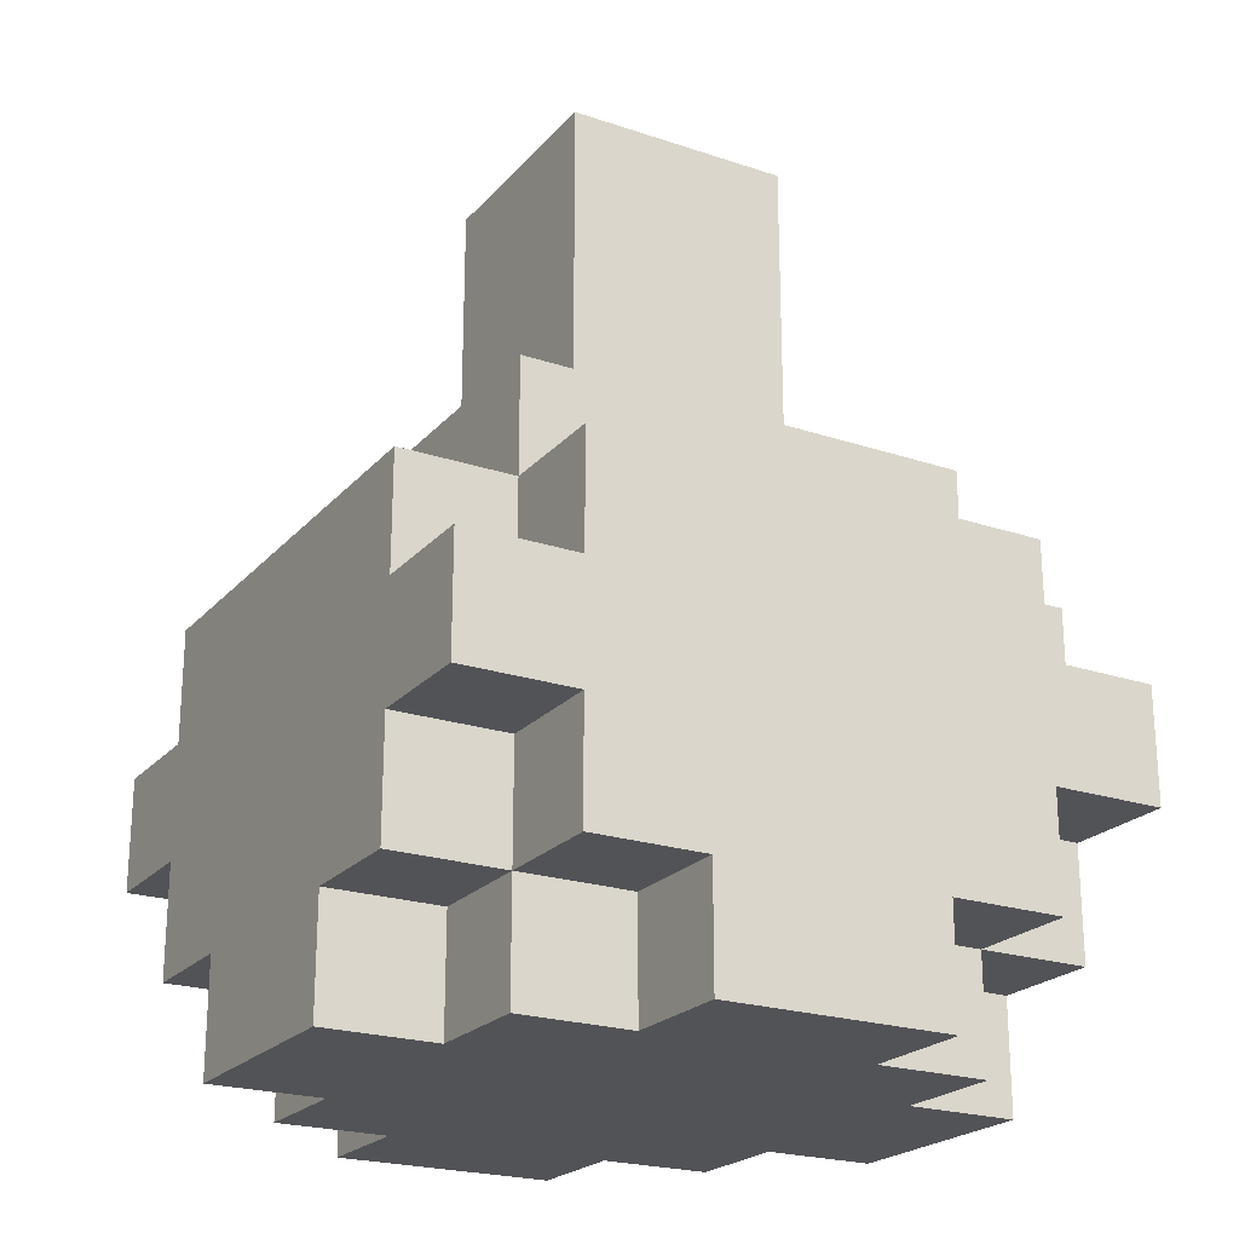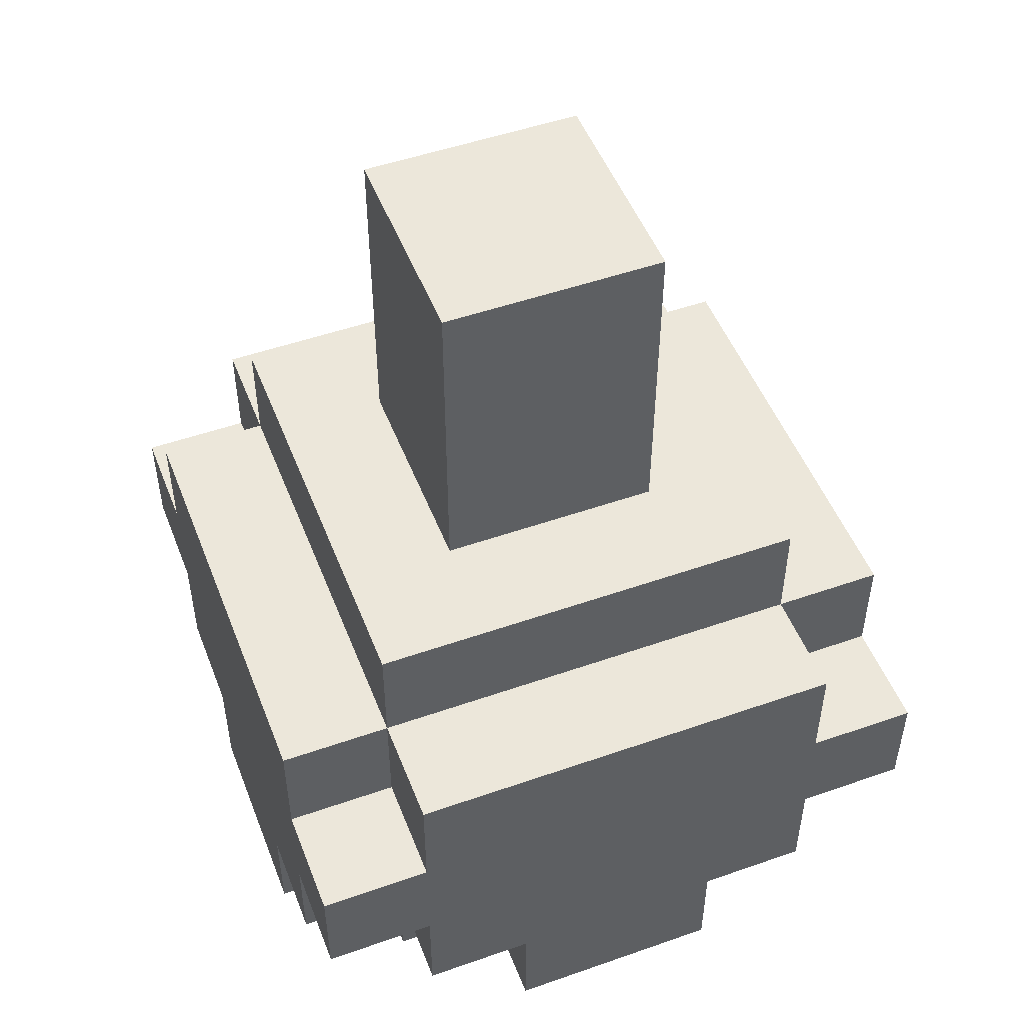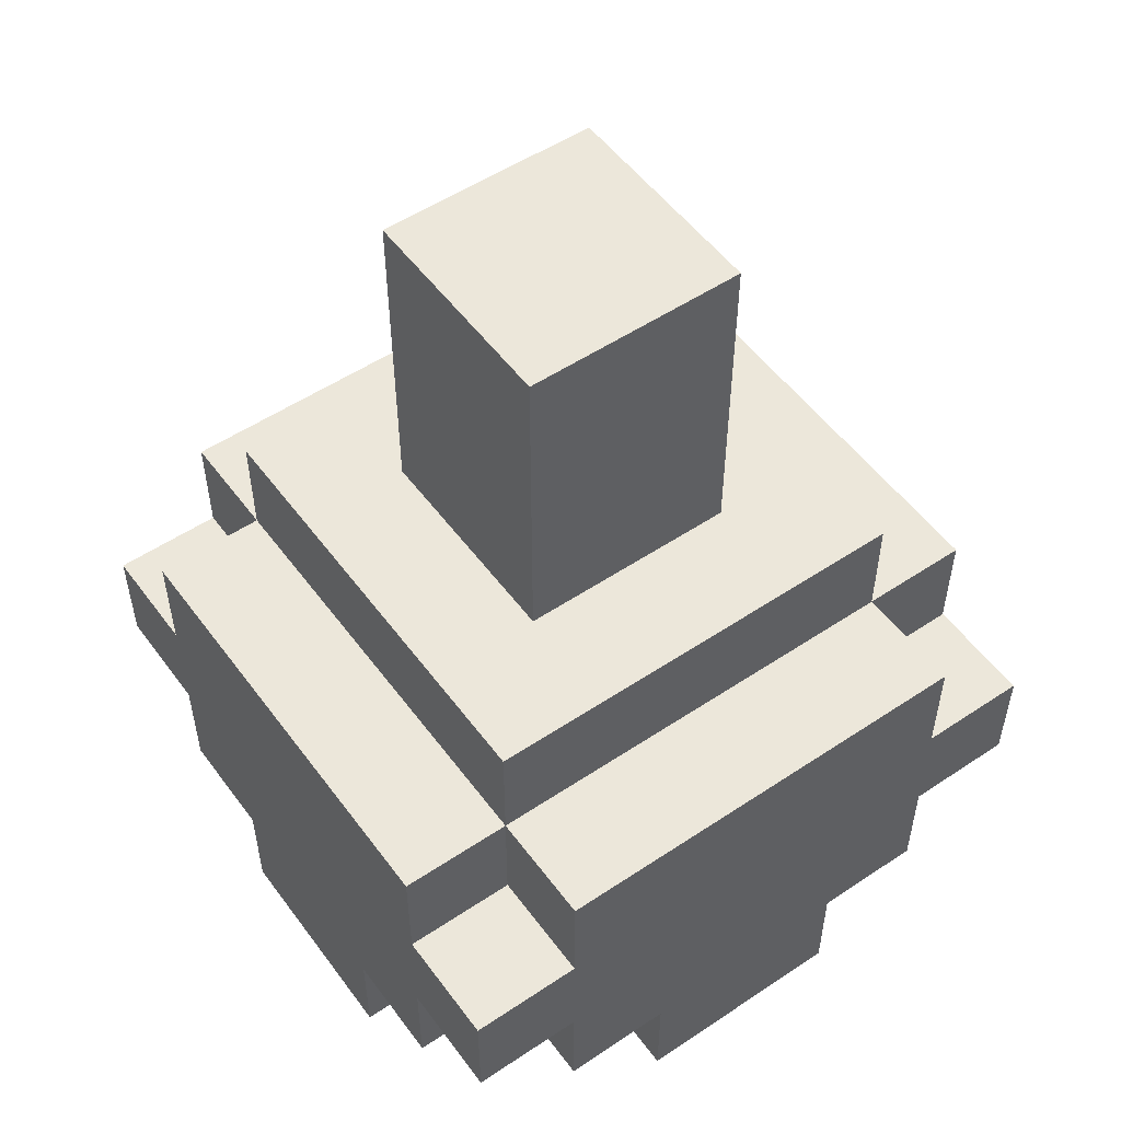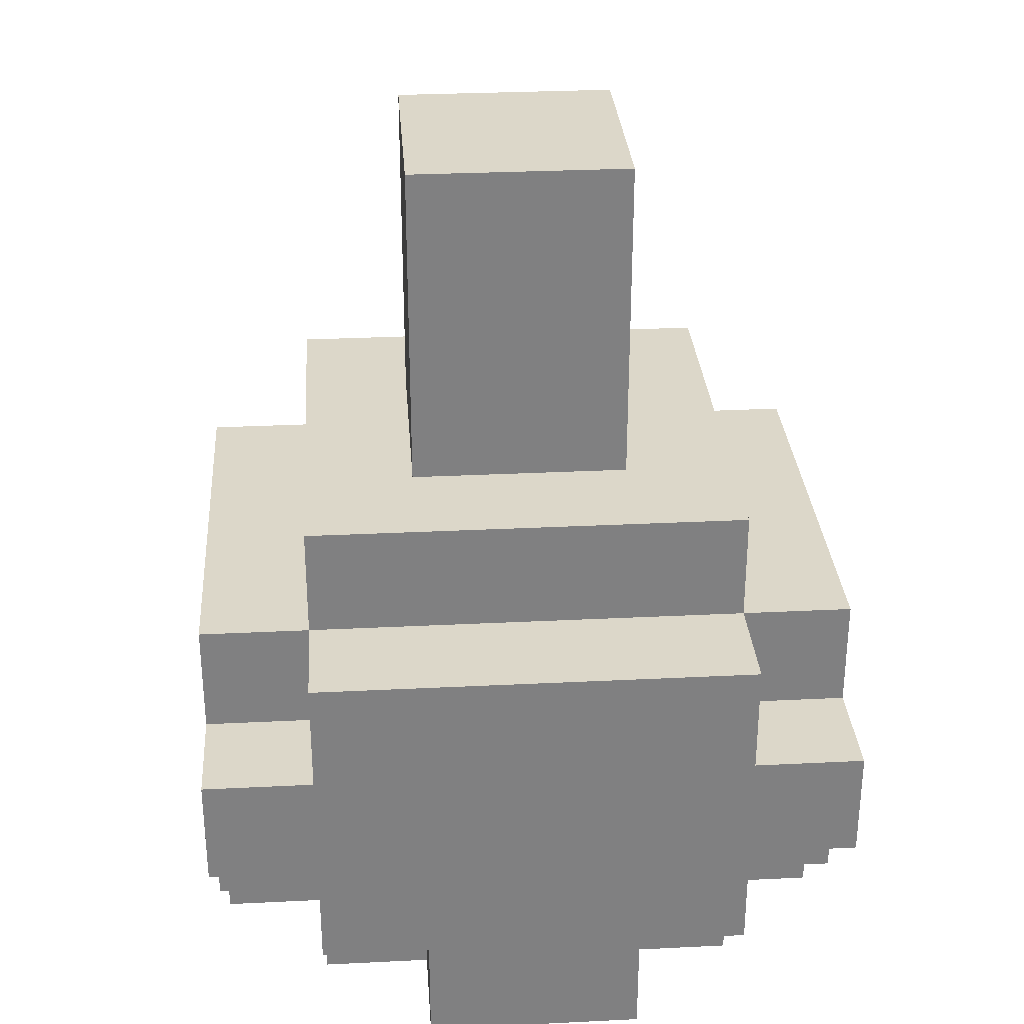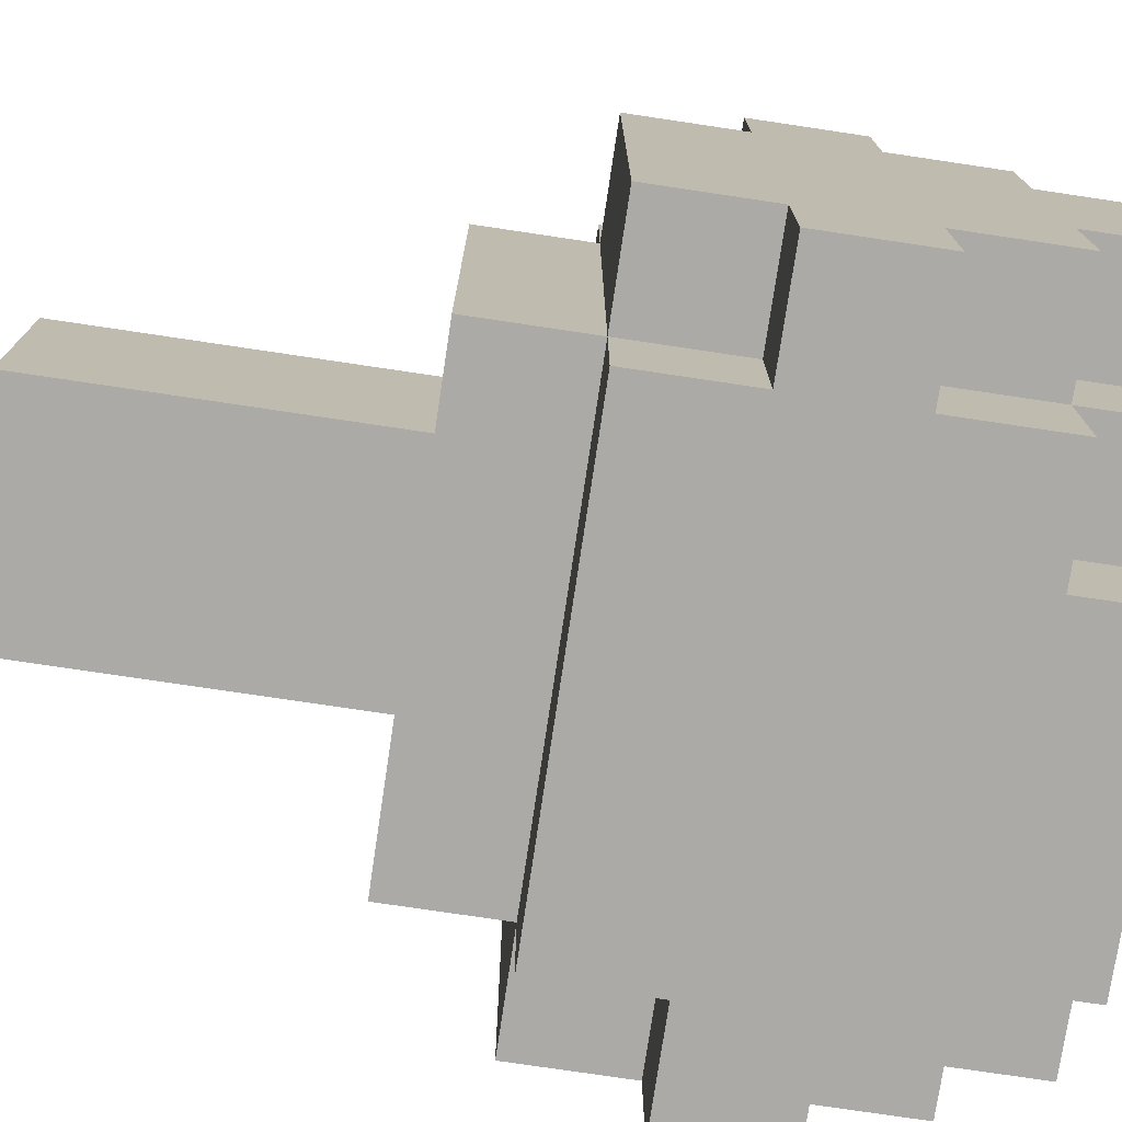
<metadata>
{"format":"obj","ext":"obj","renderer":"f3d","projection":"perspective","resolution":1024,"background":"white","views":[{"elev":-22.5,"azim":150.1,"up":"+Y"},{"elev":50.4,"azim":-21.0,"up":"+Y"},{"elev":53.0,"azim":-125.6,"up":"+Y"},{"elev":30.3,"azim":175.9,"up":"+Y"},{"elev":-75.8,"azim":-98.5,"up":"+Z"}]}
</metadata>
<code>
o
v -0.8 0 0
v -0.8 0 -0.2
v -0.8 0.1 0.1
v -0.8 0.1 0
v -0.8 0.1 -0.2
v -0.8 0.1 -0.3
v -0.8 0.2 0.2
v -0.8 0.2 0.1
v -0.8 0.2 0
v -0.8 0.2 -0.1
v -0.8 0.2 -0.3
v -0.8 0.2 -0.4
v -0.8 0.3 0.2
v -0.8 0.3 0.1
v -0.8 0.3 0
v -0.8 0.3 -0.1
v -0.8 0.3 -0.3
v -0.8 0.3 -0.4
v -0.8 0.4 0.1
v -0.8 0.4 0
v -0.8 0.4 -0.3
v -0.7 0 0.1
v -0.7 0 0
v -0.7 0 -0.2
v -0.7 0 -0.3
v -0.7 0.1 0.2
v -0.7 0.1 0.1
v -0.7 0.1 0
v -0.7 0.1 -0.2
v -0.7 0.1 -0.3
v -0.7 0.1 -0.4
v -0.7 0.2 0.2
v -0.7 0.2 0.1
v -0.7 0.2 -0.3
v -0.7 0.2 -0.4
v -0.7 0.3 0.2
v -0.7 0.3 0.1
v -0.7 0.3 -0.3
v -0.7 0.3 -0.4
v -0.7 0.4 0.2
v -0.7 0.4 0.1
v -0.7 0.4 0
v -0.7 0.4 -0.3
v -0.7 0.4 -0.4
v -0.7 0.5 0.1
v -0.7 0.5 -0.3
v -0.6 0 0.2
v -0.6 0 0.1
v -0.6 0 -0.3
v -0.6 0 -0.4
v -0.6 0.1 0.2
v -0.6 0.1 0.1
v -0.6 0.1 -0.3
v -0.6 0.1 -0.4
v -0.6 0.5 0
v -0.6 0.5 -0.2
v -0.6 0.7 0
v -0.6 0.7 -0.2
v -0.6 0.8 0
v -0.6 0.8 -0.2
v -0.4 0 0.2
v -0.4 0 0.1
v -0.4 0 -0.3
v -0.4 0 -0.4
v -0.4 0.1 0.2
v -0.4 0.1 0.1
v -0.4 0.1 -0.3
v -0.4 0.1 -0.4
v -0.4 0.5 0
v -0.4 0.5 -0.2
v -0.4 0.7 0
v -0.4 0.7 -0.2
v -0.4 0.8 0
v -0.4 0.8 -0.2
v -0.3 0 0.1
v -0.3 0 0
v -0.3 0 -0.2
v -0.3 0 -0.3
v -0.3 0.1 0.2
v -0.3 0.1 0.1
v -0.3 0.1 0
v -0.3 0.1 -0.2
v -0.3 0.1 -0.3
v -0.3 0.1 -0.4
v -0.3 0.2 0.2
v -0.3 0.2 0.1
v -0.3 0.2 -0.3
v -0.3 0.2 -0.4
v -0.3 0.3 0.2
v -0.3 0.3 0.1
v -0.3 0.3 -0.3
v -0.3 0.3 -0.4
v -0.3 0.4 0.2
v -0.3 0.4 0.1
v -0.3 0.4 -0.2
v -0.3 0.4 -0.3
v -0.3 0.4 -0.4
v -0.3 0.5 0.1
v -0.3 0.5 -0.3
v -0.2 0 0
v -0.2 0 -0.2
v -0.2 0.1 0.1
v -0.2 0.1 0
v -0.2 0.1 -0.2
v -0.2 0.1 -0.3
v -0.2 0.2 0.2
v -0.2 0.2 0.1
v -0.2 0.2 -0.1
v -0.2 0.2 -0.2
v -0.2 0.2 -0.3
v -0.2 0.2 -0.4
v -0.2 0.3 0.2
v -0.2 0.3 0.1
v -0.2 0.3 -0.1
v -0.2 0.3 -0.2
v -0.2 0.3 -0.3
v -0.2 0.3 -0.4
v -0.2 0.4 0.1
v -0.2 0.4 -0.2
v -0.2 0.4 -0.3
v -0.8 0.2 0.2
v -0.8 0.3 0.2
v -0.7 0.1 0.2
v -0.7 0.2 0.2
v -0.7 0.3 0.2
v -0.7 0.4 0.2
v -0.6 0 0.2
v -0.6 0.1 0.2
v -0.5 0.2 0.2
v -0.5 0.3 0.2
v -0.4 0 0.2
v -0.4 0.1 0.2
v -0.4 0.2 0.2
v -0.4 0.3 0.2
v -0.4 0.4 0.2
v -0.3 0.1 0.2
v -0.3 0.2 0.2
v -0.3 0.3 0.2
v -0.3 0.4 0.2
v -0.2 0.2 0.2
v -0.2 0.3 0.2
v -0.8 0.1 0.1
v -0.8 0.2 0.1
v -0.8 0.3 0.1
v -0.8 0.4 0.1
v -0.7 0 0.1
v -0.7 0.1 0.1
v -0.7 0.2 0.1
v -0.7 0.3 0.1
v -0.7 0.4 0.1
v -0.7 0.5 0.1
v -0.6 0 0.1
v -0.6 0.1 0.1
v -0.4 0 0.1
v -0.4 0.1 0.1
v -0.4 0.4 0.1
v -0.3 0 0.1
v -0.3 0.1 0.1
v -0.3 0.2 0.1
v -0.3 0.3 0.1
v -0.3 0.4 0.1
v -0.3 0.5 0.1
v -0.2 0.1 0.1
v -0.2 0.2 0.1
v -0.2 0.3 0.1
v -0.2 0.4 0.1
v -0.8 0 0
v -0.8 0.1 0
v -0.7 0 0
v -0.7 0.1 0
v -0.6 0.5 0
v -0.6 0.7 0
v -0.6 0.8 0
v -0.4 0.5 0
v -0.4 0.7 0
v -0.4 0.8 0
v -0.3 0 0
v -0.3 0.1 0
v -0.2 0 0
v -0.2 0.1 0
v -0.8 0 -0.2
v -0.8 0.1 -0.2
v -0.7 0 -0.2
v -0.7 0.1 -0.2
v -0.6 0.5 -0.2
v -0.6 0.7 -0.2
v -0.6 0.8 -0.2
v -0.4 0.5 -0.2
v -0.4 0.7 -0.2
v -0.4 0.8 -0.2
v -0.3 0 -0.2
v -0.3 0.1 -0.2
v -0.2 0 -0.2
v -0.2 0.1 -0.2
v -0.8 0.1 -0.3
v -0.8 0.2 -0.3
v -0.8 0.3 -0.3
v -0.8 0.4 -0.3
v -0.7 0 -0.3
v -0.7 0.1 -0.3
v -0.7 0.2 -0.3
v -0.7 0.3 -0.3
v -0.7 0.4 -0.3
v -0.7 0.5 -0.3
v -0.6 0 -0.3
v -0.6 0.1 -0.3
v -0.6 0.4 -0.3
v -0.4 0 -0.3
v -0.4 0.1 -0.3
v -0.3 0 -0.3
v -0.3 0.1 -0.3
v -0.3 0.2 -0.3
v -0.3 0.3 -0.3
v -0.3 0.4 -0.3
v -0.3 0.5 -0.3
v -0.2 0.1 -0.3
v -0.2 0.2 -0.3
v -0.2 0.3 -0.3
v -0.2 0.4 -0.3
v -0.8 0.2 -0.4
v -0.8 0.3 -0.4
v -0.7 0.1 -0.4
v -0.7 0.2 -0.4
v -0.7 0.3 -0.4
v -0.7 0.4 -0.4
v -0.6 0 -0.4
v -0.6 0.1 -0.4
v -0.6 0.2 -0.4
v -0.6 0.3 -0.4
v -0.6 0.4 -0.4
v -0.5 0.2 -0.4
v -0.5 0.3 -0.4
v -0.4 0 -0.4
v -0.4 0.1 -0.4
v -0.3 0.1 -0.4
v -0.3 0.2 -0.4
v -0.3 0.3 -0.4
v -0.3 0.4 -0.4
v -0.2 0.2 -0.4
v -0.2 0.3 -0.4
v -0.6 0 0.2
v -0.4 0 0.2
v -0.7 0 0.1
v -0.6 0 0.1
v -0.4 0 0.1
v -0.3 0 0.1
v -0.8 0 0
v -0.7 0 0
v -0.3 0 0
v -0.2 0 0
v -0.8 0 -0.2
v -0.7 0 -0.2
v -0.3 0 -0.2
v -0.2 0 -0.2
v -0.7 0 -0.3
v -0.6 0 -0.3
v -0.4 0 -0.3
v -0.3 0 -0.3
v -0.6 0 -0.4
v -0.4 0 -0.4
v -0.7 0.1 0.2
v -0.6 0.1 0.2
v -0.4 0.1 0.2
v -0.3 0.1 0.2
v -0.8 0.1 0.1
v -0.7 0.1 0.1
v -0.6 0.1 0.1
v -0.4 0.1 0.1
v -0.3 0.1 0.1
v -0.2 0.1 0.1
v -0.8 0.1 0
v -0.7 0.1 0
v -0.3 0.1 0
v -0.2 0.1 0
v -0.8 0.1 -0.2
v -0.7 0.1 -0.2
v -0.3 0.1 -0.2
v -0.2 0.1 -0.2
v -0.8 0.1 -0.3
v -0.7 0.1 -0.3
v -0.6 0.1 -0.3
v -0.4 0.1 -0.3
v -0.3 0.1 -0.3
v -0.2 0.1 -0.3
v -0.7 0.1 -0.4
v -0.6 0.1 -0.4
v -0.4 0.1 -0.4
v -0.3 0.1 -0.4
v -0.8 0.2 0.2
v -0.7 0.2 0.2
v -0.3 0.2 0.2
v -0.2 0.2 0.2
v -0.8 0.2 0.1
v -0.7 0.2 0.1
v -0.3 0.2 0.1
v -0.2 0.2 0.1
v -0.8 0.2 -0.3
v -0.7 0.2 -0.3
v -0.3 0.2 -0.3
v -0.2 0.2 -0.3
v -0.8 0.2 -0.4
v -0.7 0.2 -0.4
v -0.3 0.2 -0.4
v -0.2 0.2 -0.4
v -0.8 0.3 0.2
v -0.7 0.3 0.2
v -0.3 0.3 0.2
v -0.2 0.3 0.2
v -0.8 0.3 0.1
v -0.7 0.3 0.1
v -0.3 0.3 0.1
v -0.2 0.3 0.1
v -0.8 0.3 -0.3
v -0.7 0.3 -0.3
v -0.3 0.3 -0.3
v -0.2 0.3 -0.3
v -0.8 0.3 -0.4
v -0.7 0.3 -0.4
v -0.3 0.3 -0.4
v -0.2 0.3 -0.4
v -0.7 0.4 0.2
v -0.4 0.4 0.2
v -0.3 0.4 0.2
v -0.8 0.4 0.1
v -0.7 0.4 0.1
v -0.4 0.4 0.1
v -0.3 0.4 0.1
v -0.2 0.4 0.1
v -0.8 0.4 0
v -0.7 0.4 0
v -0.3 0.4 -0.2
v -0.2 0.4 -0.2
v -0.8 0.4 -0.3
v -0.7 0.4 -0.3
v -0.6 0.4 -0.3
v -0.3 0.4 -0.3
v -0.2 0.4 -0.3
v -0.7 0.4 -0.4
v -0.6 0.4 -0.4
v -0.3 0.4 -0.4
v -0.7 0.5 0.1
v -0.3 0.5 0.1
v -0.6 0.5 0
v -0.4 0.5 0
v -0.6 0.5 -0.2
v -0.4 0.5 -0.2
v -0.7 0.5 -0.3
v -0.3 0.5 -0.3
v -0.6 0.8 0
v -0.4 0.8 0
v -0.6 0.8 -0.2
v -0.4 0.8 -0.2
f 4 2 1
f 5 2 4
f 8 4 3
f 8 6 5
f 8 5 4
f 9 6 8
f 10 6 9
f 11 6 10
f 13 8 7
f 14 9 8
f 14 8 13
f 15 10 9
f 15 9 14
f 16 12 11
f 16 10 15
f 16 11 10
f 17 12 16
f 18 12 17
f 19 15 14
f 20 17 16
f 20 15 19
f 20 16 15
f 21 17 20
f 27 23 22
f 28 23 27
f 29 25 24
f 30 25 29
f 32 27 26
f 33 27 32
f 34 31 30
f 35 31 34
f 40 37 36
f 41 37 40
f 43 39 38
f 44 39 43
f 45 42 41
f 45 43 42
f 46 43 45
f 51 48 47
f 52 48 51
f 53 50 49
f 54 50 53
f 57 56 55
f 58 56 57
f 59 58 57
f 60 58 59
f 61 62 65
f 65 62 66
f 63 64 67
f 67 64 68
f 69 70 71
f 71 70 72
f 71 72 73
f 73 72 74
f 75 76 80
f 80 76 81
f 77 78 82
f 82 78 83
f 79 80 85
f 85 80 86
f 83 84 87
f 87 84 88
f 89 90 93
f 93 90 94
f 91 92 96
f 96 92 97
f 94 95 98
f 95 96 98
f 98 96 99
f 100 101 103
f 103 101 104
f 102 103 107
f 104 105 107
f 103 104 107
f 107 105 108
f 108 105 109
f 109 105 110
f 106 107 112
f 107 108 112
f 112 108 113
f 108 109 114
f 113 108 114
f 109 110 115
f 114 109 115
f 110 111 116
f 115 110 116
f 116 111 117
f 114 115 118
f 113 114 118
f 115 116 119
f 118 115 119
f 119 116 120
f 124 122 121
f 125 122 124
f 128 124 123
f 128 126 125
f 128 125 124
f 129 126 128
f 130 126 129
f 131 128 127
f 132 129 128
f 132 128 131
f 133 130 129
f 133 129 132
f 134 126 130
f 134 130 133
f 135 126 134
f 136 133 132
f 137 134 133
f 137 133 136
f 138 135 134
f 138 134 137
f 139 135 138
f 140 138 137
f 141 138 140
f 147 143 142
f 148 143 147
f 149 145 144
f 150 145 149
f 152 147 146
f 153 147 152
f 156 151 150
f 157 155 154
f 158 155 157
f 161 151 156
f 162 151 161
f 163 159 158
f 164 159 163
f 165 161 160
f 166 161 165
f 169 168 167
f 170 168 169
f 174 172 171
f 175 173 172
f 175 172 174
f 176 173 175
f 179 178 177
f 180 178 179
f 181 182 183
f 183 182 184
f 185 186 188
f 186 187 189
f 188 186 189
f 189 187 190
f 191 192 193
f 193 192 194
f 195 196 200
f 200 196 201
f 197 198 202
f 202 198 203
f 199 200 205
f 205 200 206
f 203 204 207
f 208 209 210
f 210 209 211
f 207 204 214
f 214 204 215
f 211 212 216
f 216 212 217
f 213 214 218
f 218 214 219
f 220 221 223
f 223 221 224
f 222 223 227
f 223 224 228
f 227 223 228
f 224 225 229
f 228 224 229
f 229 225 230
f 227 228 231
f 228 229 231
f 229 230 232
f 231 229 232
f 226 227 233
f 227 231 234
f 233 227 234
f 231 232 234
f 234 232 235
f 235 232 236
f 232 230 237
f 236 232 237
f 237 230 238
f 236 237 239
f 239 237 240
f 244 242 241
f 245 242 244
f 248 244 243
f 248 246 245
f 248 245 244
f 249 246 248
f 251 248 247
f 251 250 249
f 251 249 248
f 252 250 251
f 253 250 252
f 254 250 253
f 255 253 252
f 256 253 255
f 257 253 256
f 258 253 257
f 259 257 256
f 260 257 259
f 266 262 261
f 267 262 266
f 268 264 263
f 269 264 268
f 271 266 265
f 272 266 271
f 273 270 269
f 274 270 273
f 279 276 275
f 280 276 279
f 283 278 277
f 284 278 283
f 285 281 280
f 286 281 285
f 287 283 282
f 288 283 287
f 293 290 289
f 294 290 293
f 295 292 291
f 296 292 295
f 301 298 297
f 302 298 301
f 303 300 299
f 304 300 303
f 305 306 309
f 309 306 310
f 307 308 311
f 311 308 312
f 313 314 317
f 317 314 318
f 315 316 319
f 319 316 320
f 321 322 325
f 322 323 326
f 325 322 326
f 326 323 327
f 324 325 329
f 329 325 330
f 327 328 331
f 331 328 332
f 329 330 333
f 333 330 334
f 331 332 336
f 336 332 337
f 334 335 338
f 335 336 339
f 338 335 339
f 339 336 340
f 341 342 343
f 343 342 344
f 341 343 345
f 344 342 346
f 341 345 347
f 345 346 347
f 346 342 348
f 347 346 348
f 349 350 351
f 351 350 352

</code>
